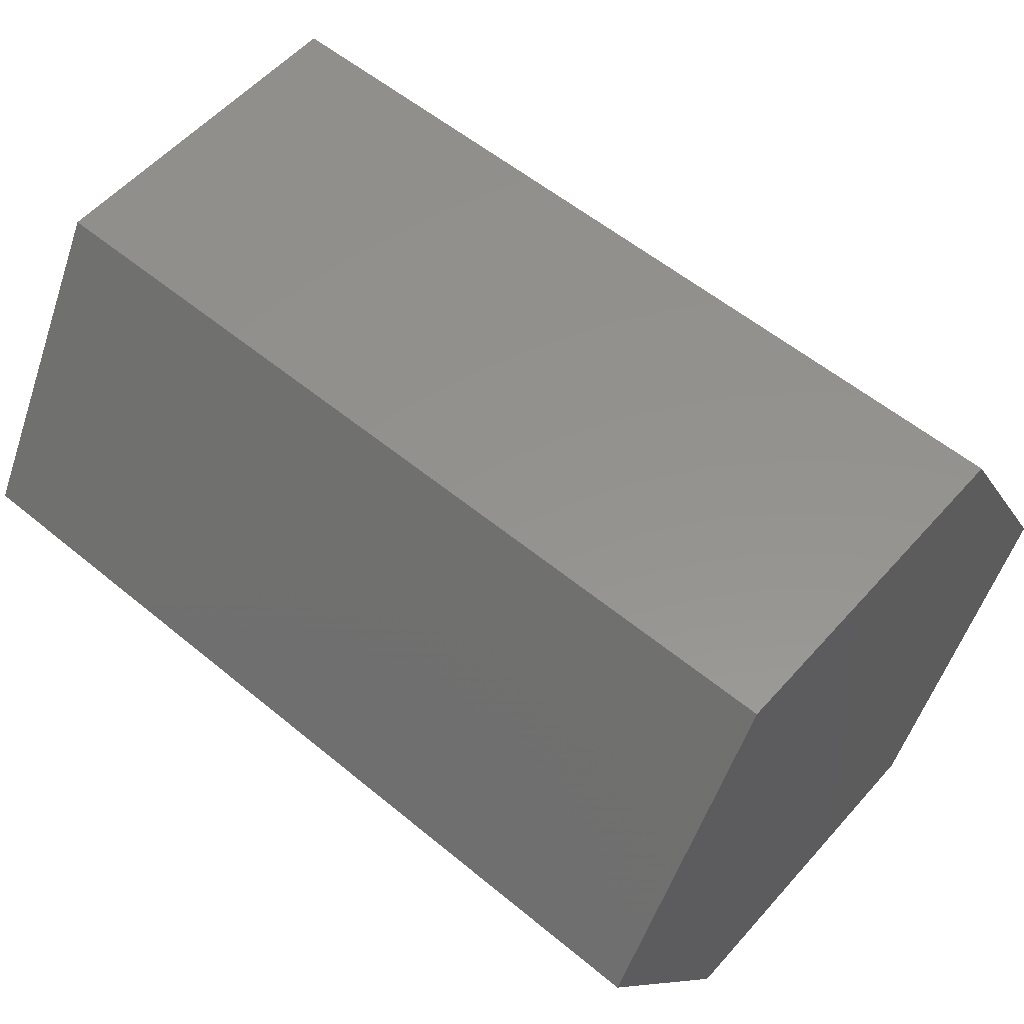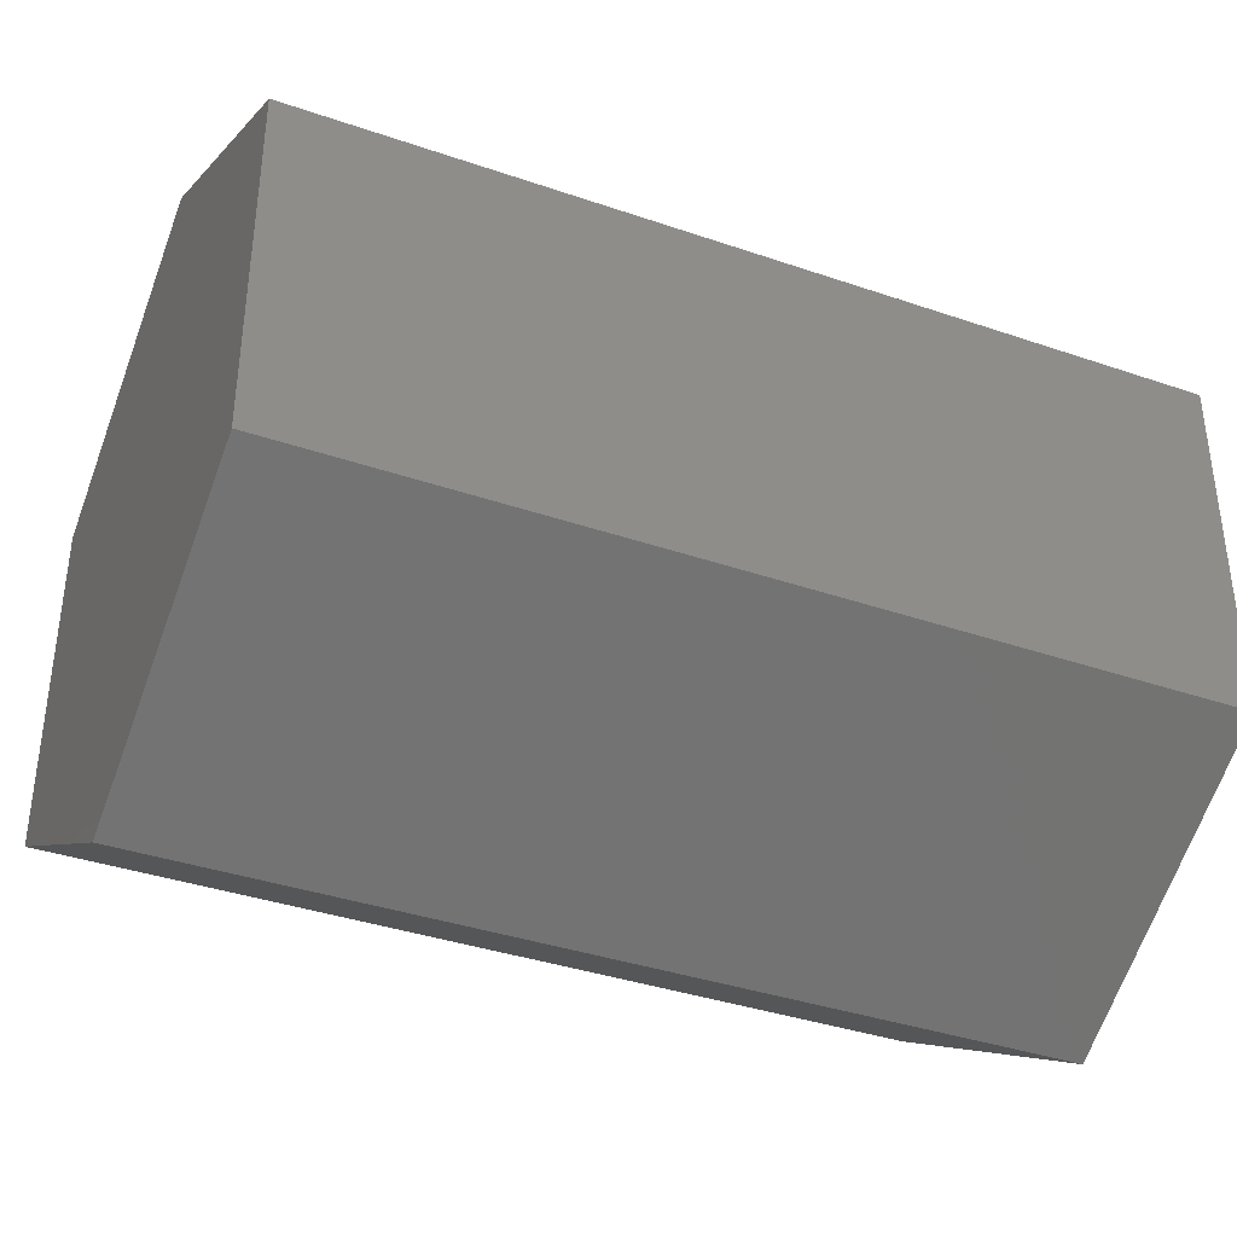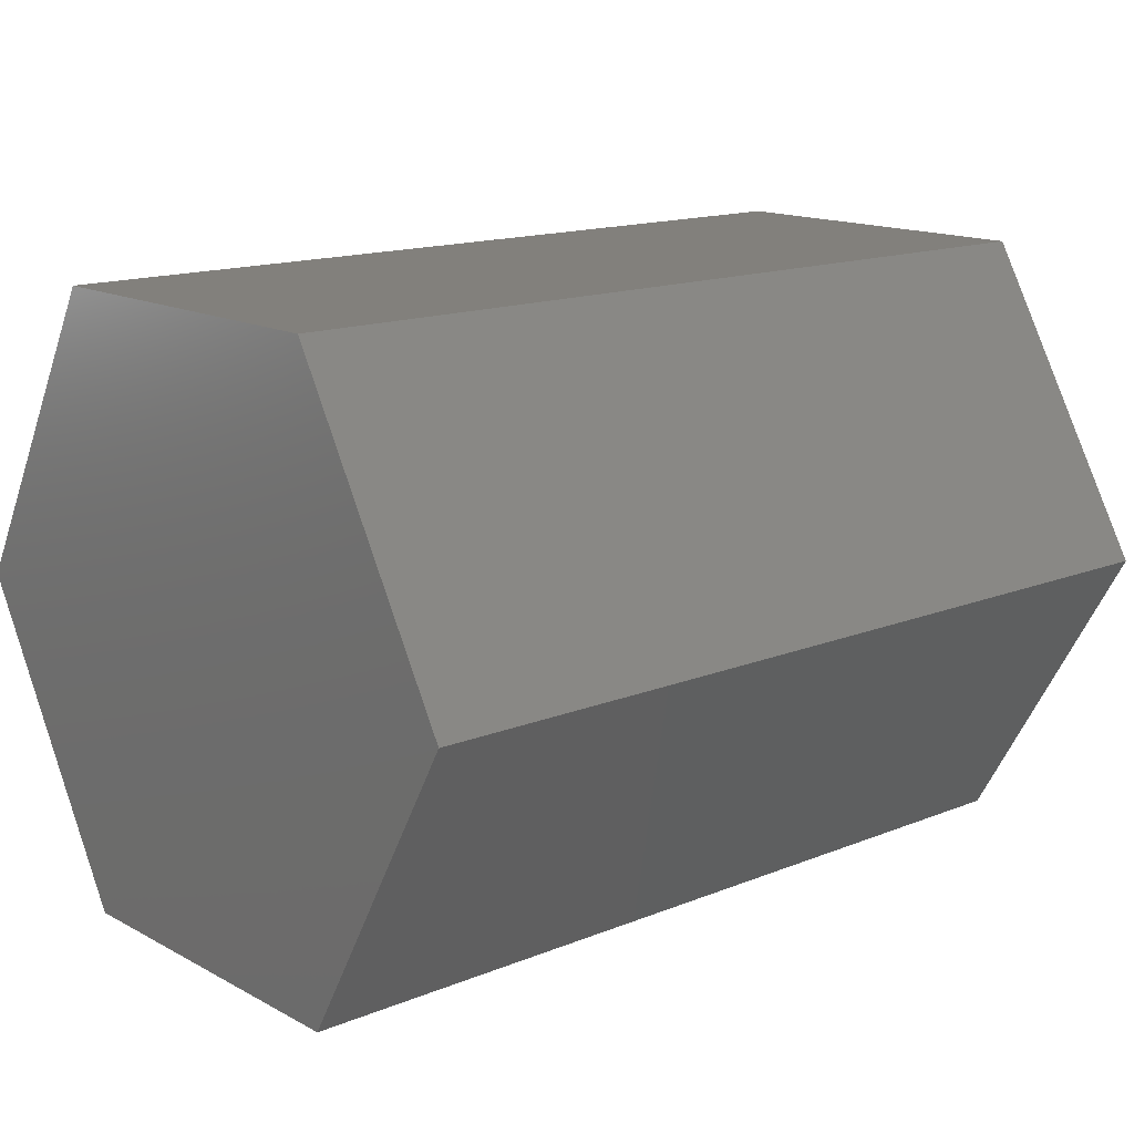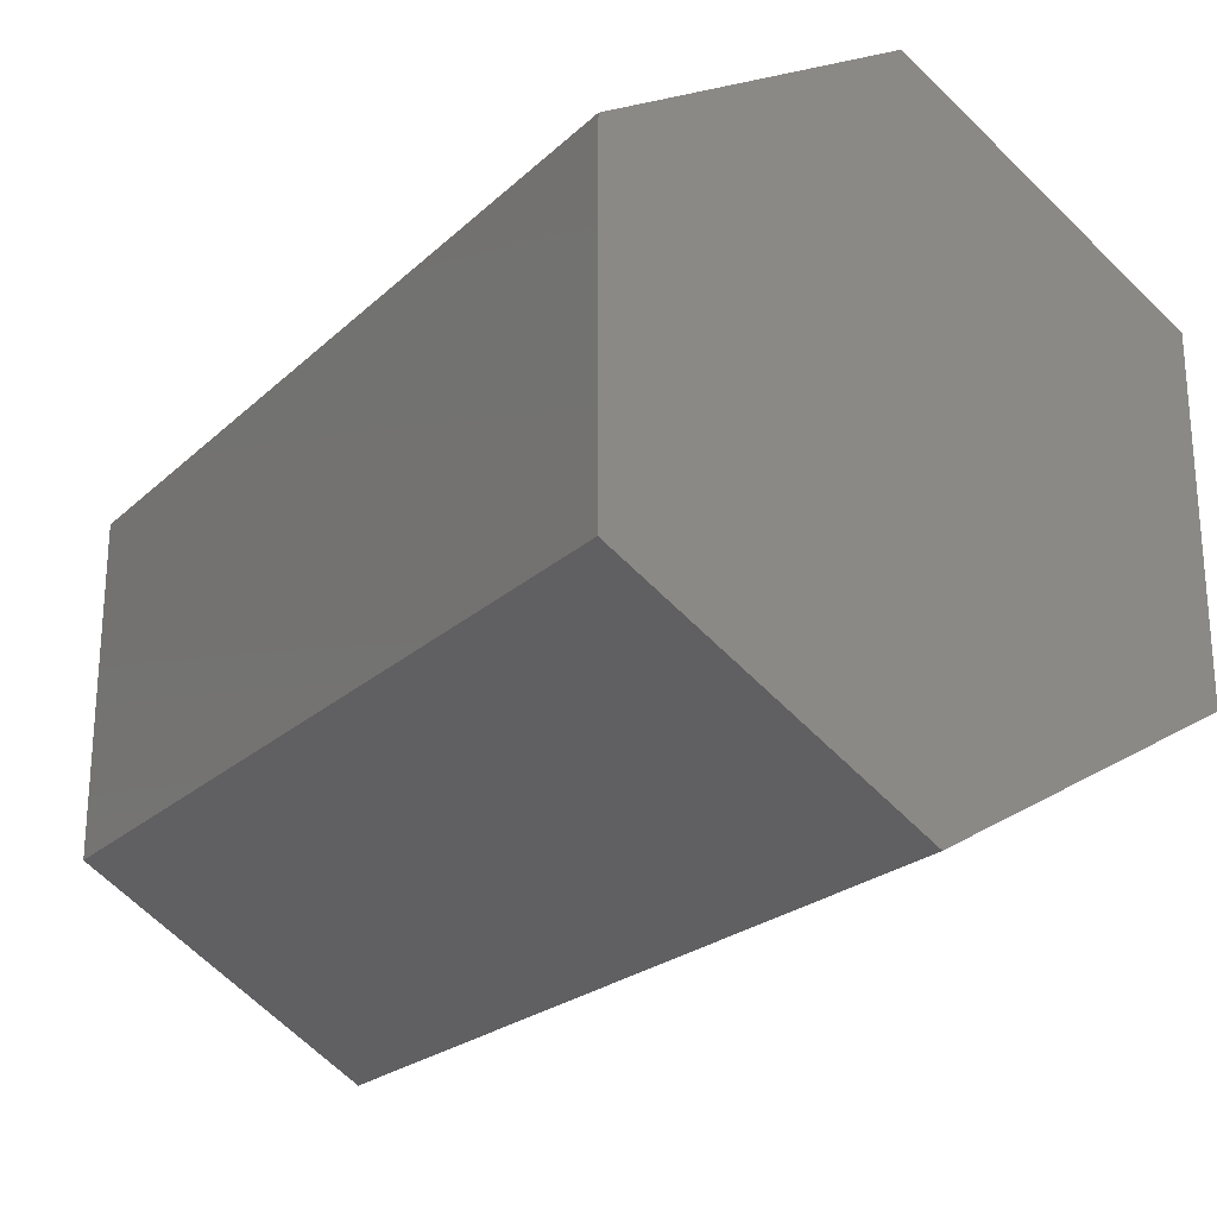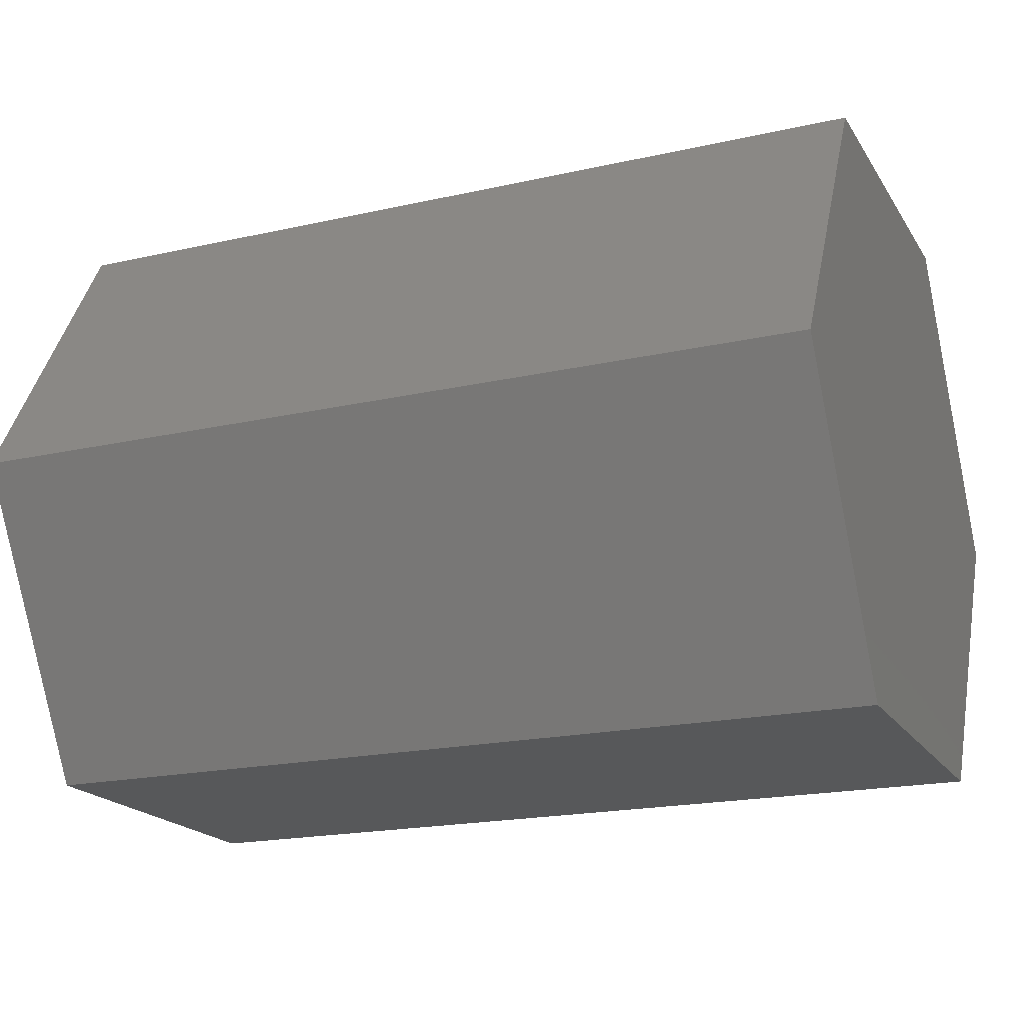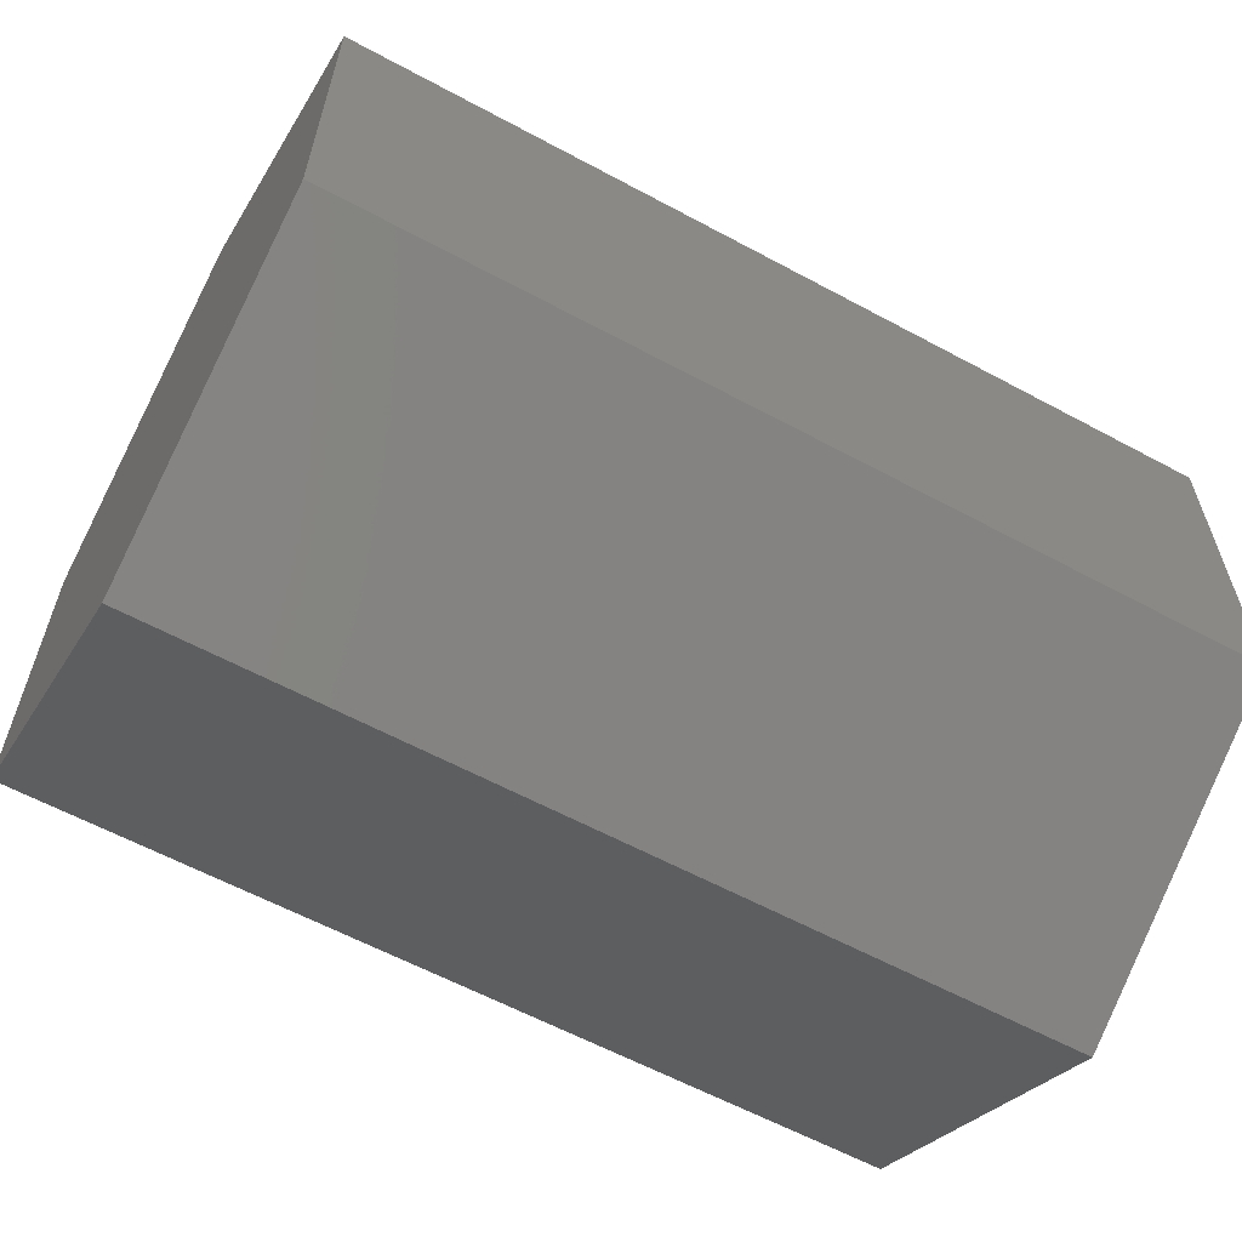
<metadata>
{"format":"stl","ext":"stl","renderer":"f3d","projection":"perspective","resolution":1024,"background":"white","views":[{"elev":56.1,"azim":-139.1,"up":"+Z"},{"elev":-37.5,"azim":-23.7,"up":"+Y"},{"elev":14.8,"azim":-41.1,"up":"+Z"},{"elev":-23.4,"azim":-123.9,"up":"+Y"},{"elev":-19.3,"azim":23.0,"up":"+Z"},{"elev":-60.8,"azim":-28.8,"up":"+Y"}]}
</metadata>
<code>
# stl→obj: 12 verts, 20 faces
v 0.5 0.2 -0.3464
v -0.5 0.4 0
v 0.5 0.4 0
v -0.5 0.2 -0.3464
v -0.5 0.2 0.3464
v 0.5 0.2 0.3464
v 0.5 -0.2 0.3464
v -0.5 -0.2 0.3464
v -0.5 -0.4 0
v 0.5 -0.4 0
v -0.5 -0.2 -0.3464
v 0.5 -0.2 -0.3464
f 1 2 3
f 2 1 4
f 3 5 6
f 5 3 2
f 5 7 6
f 7 5 8
f 9 7 8
f 7 9 10
f 11 10 9
f 10 11 12
f 11 1 12
f 1 11 4
f 4 5 2
f 11 5 4
f 11 8 5
f 8 11 9
f 6 1 3
f 7 1 6
f 7 12 1
f 12 7 10

</code>
